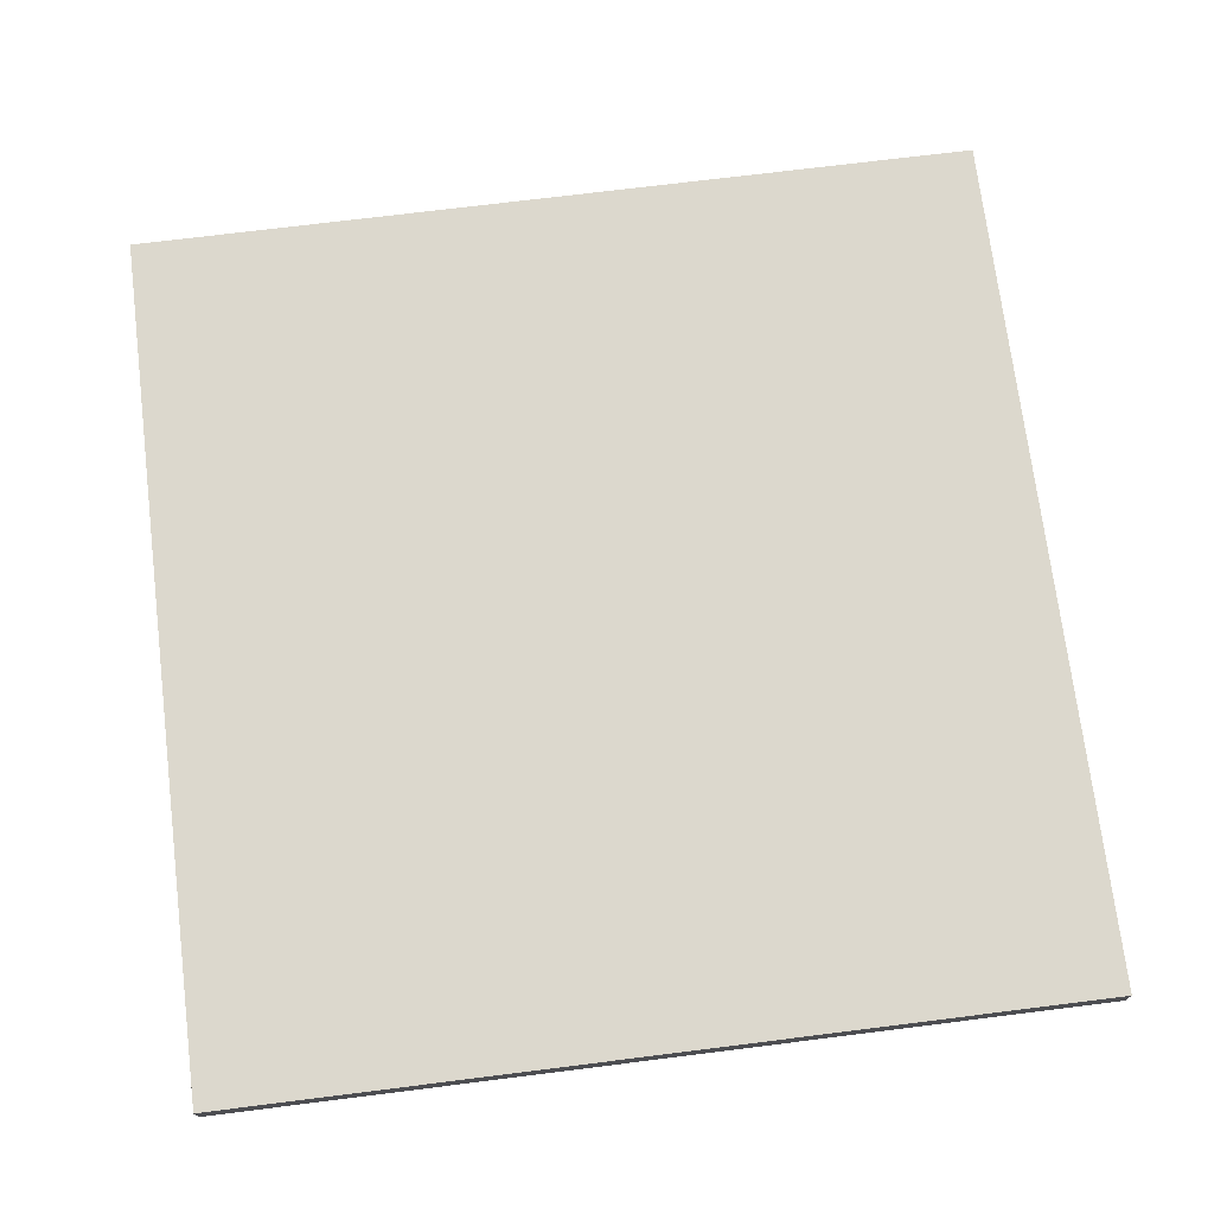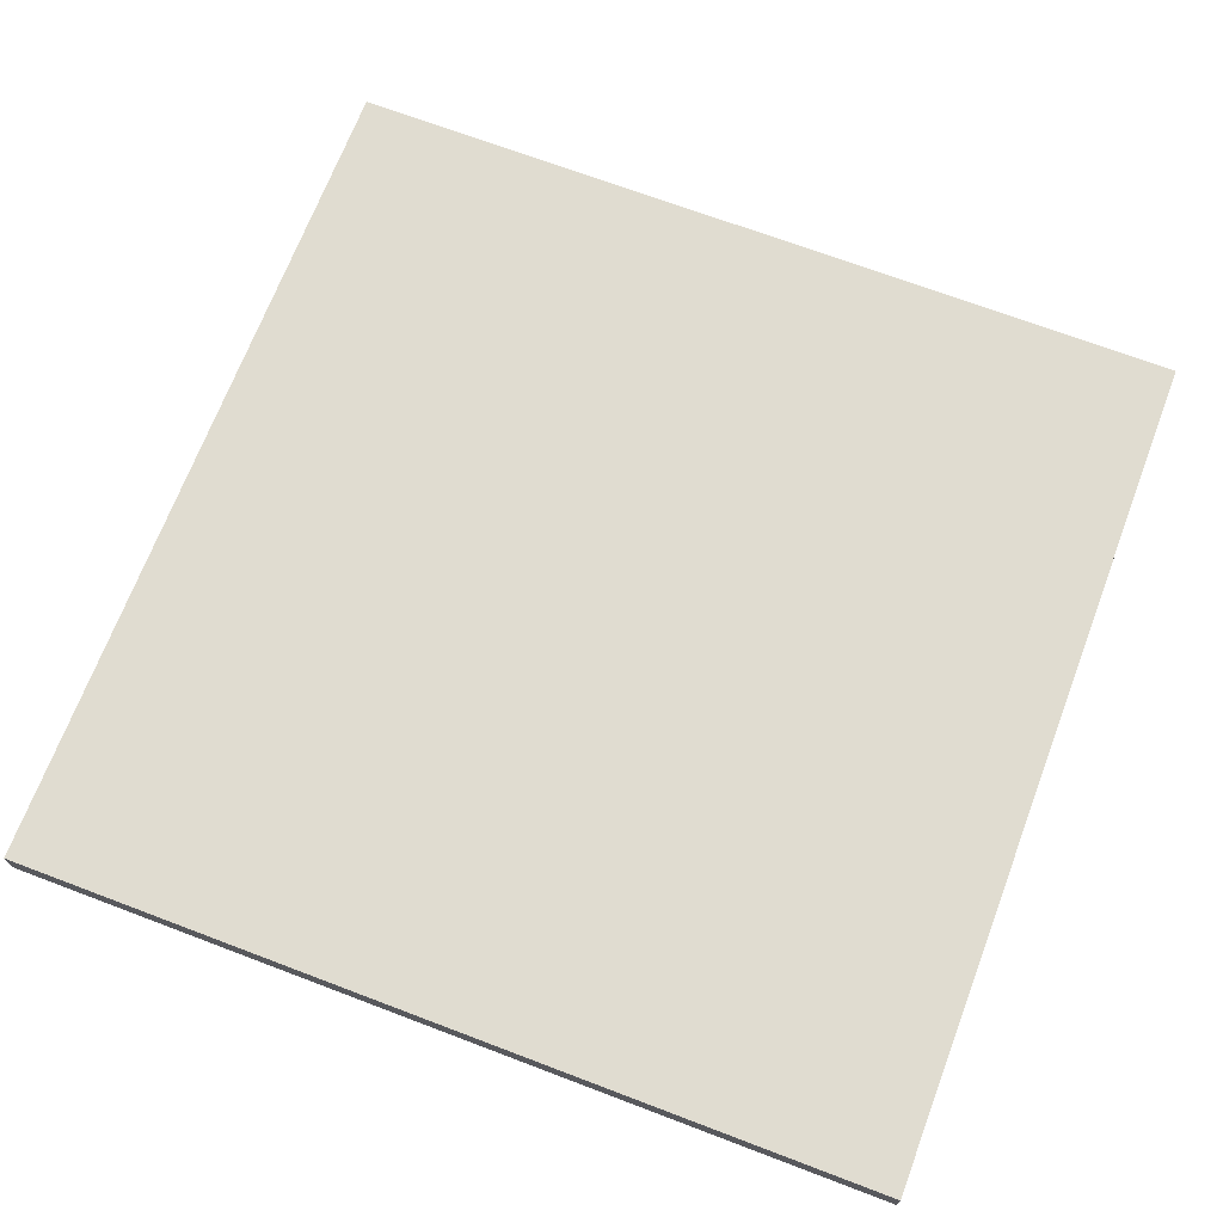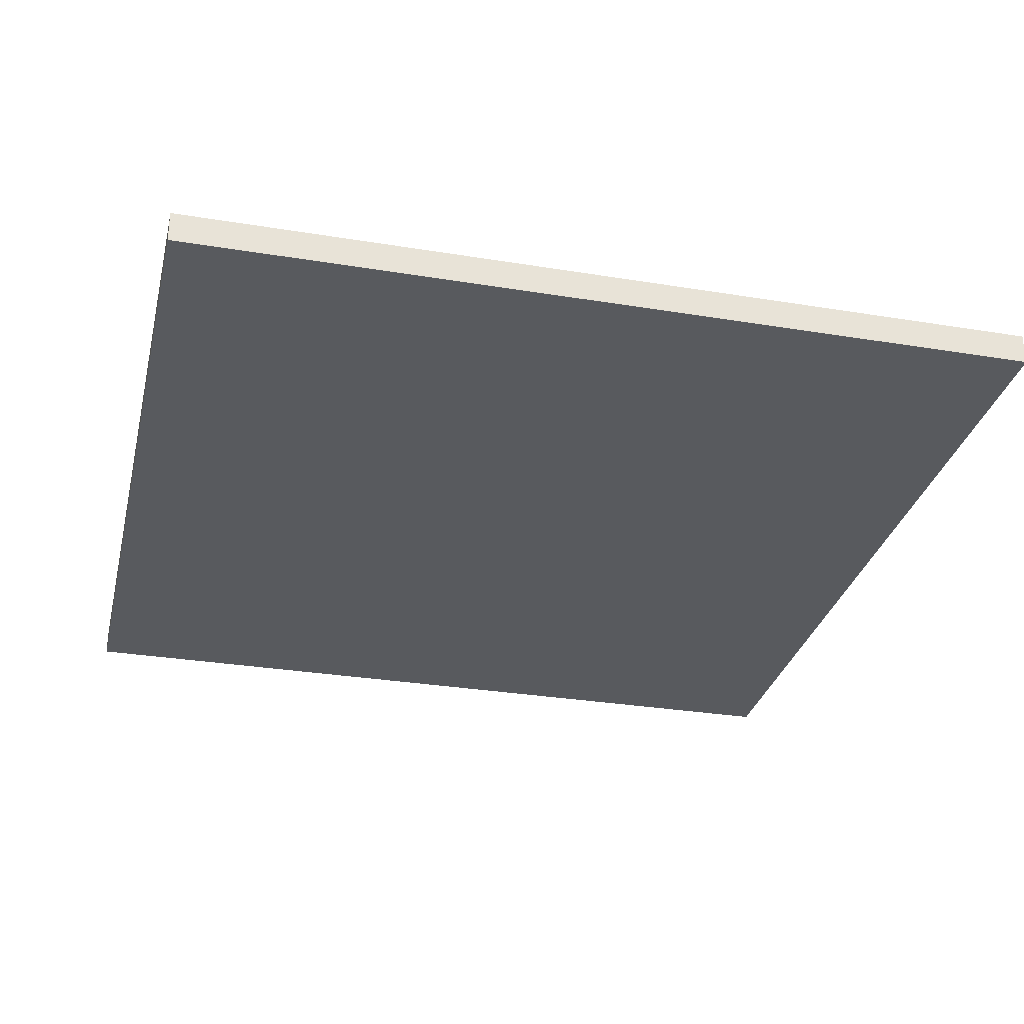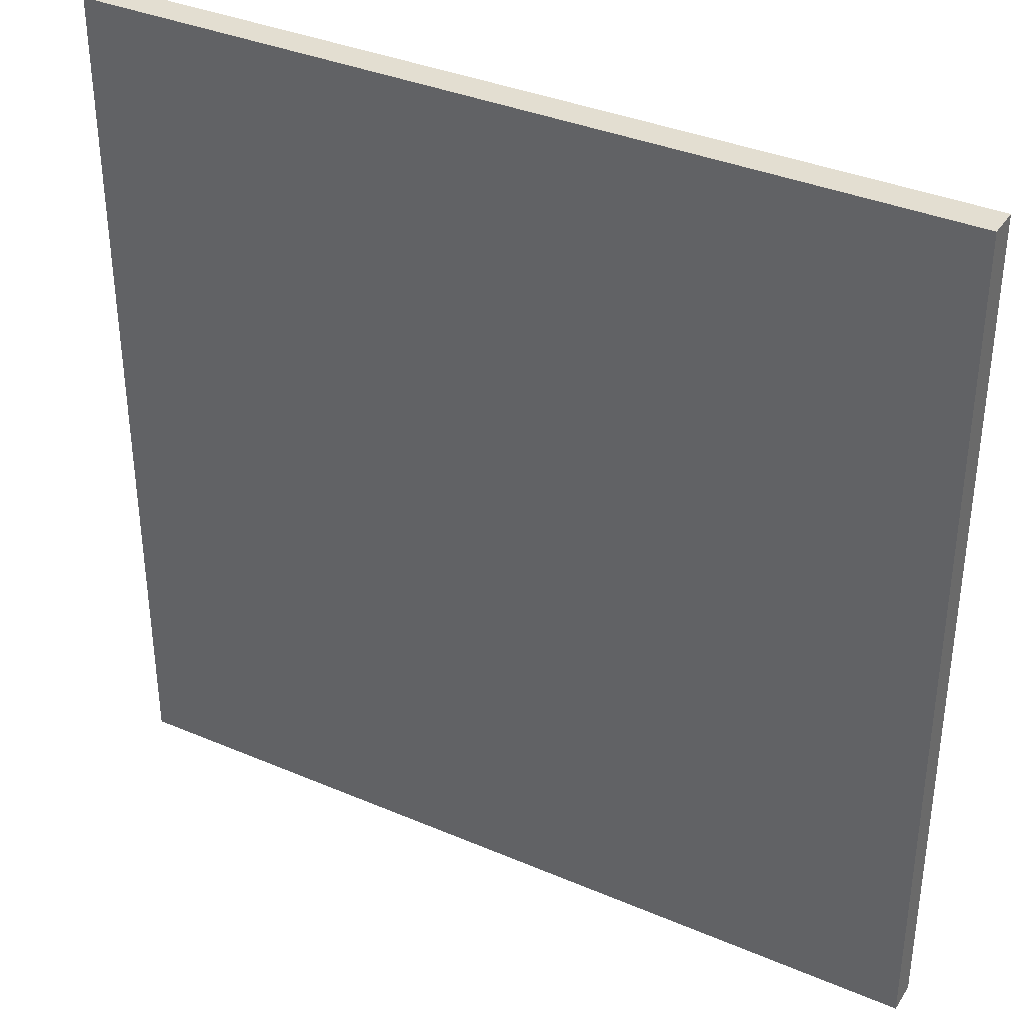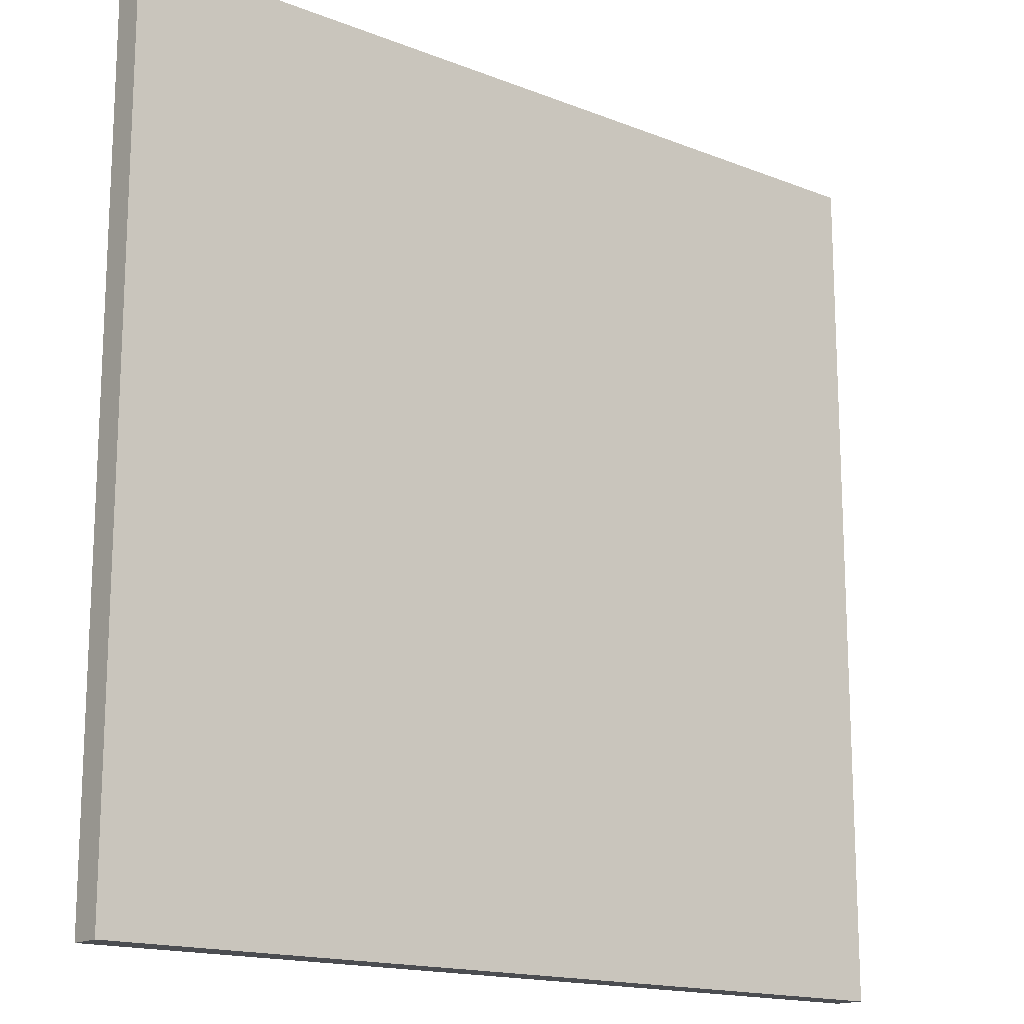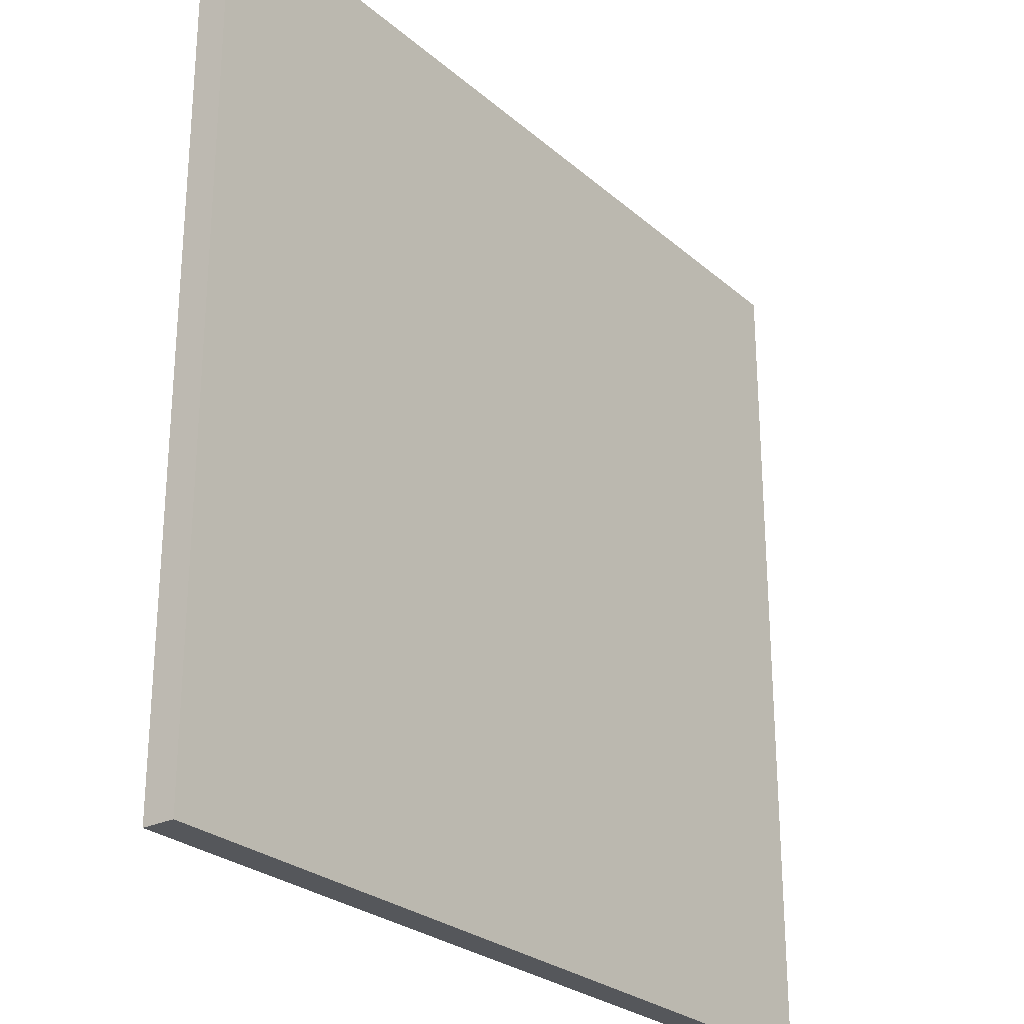
<metadata>
{"format":"obj","ext":"obj","renderer":"f3d","projection":"perspective","resolution":1024,"background":"white","views":[{"elev":72.6,"azim":-97.1,"up":"+Z"},{"elev":69.6,"azim":-159.2,"up":"+Z"},{"elev":-30.6,"azim":76.7,"up":"+Z"},{"elev":36.1,"azim":29.2,"up":"+Y"},{"elev":-16.0,"azim":-39.2,"up":"+Y"},{"elev":-26.5,"azim":127.1,"up":"+Y"}]}
</metadata>
<code>
o Wall00
g Wall00
v 0 0 0
v -5.5 0 0
v 0 5.45 0
v -5.5 5.45 0
v -5.5 0 -0.2
v -5.5 5.45 -0.2
v 0 0 -0.2
v 0 5.45 -0.2
f 3 4 2 1
f 4 6 5 2
f 6 8 7 5
f 8 3 1 7
f 8 6 4 3
f 1 2 5 7

</code>
